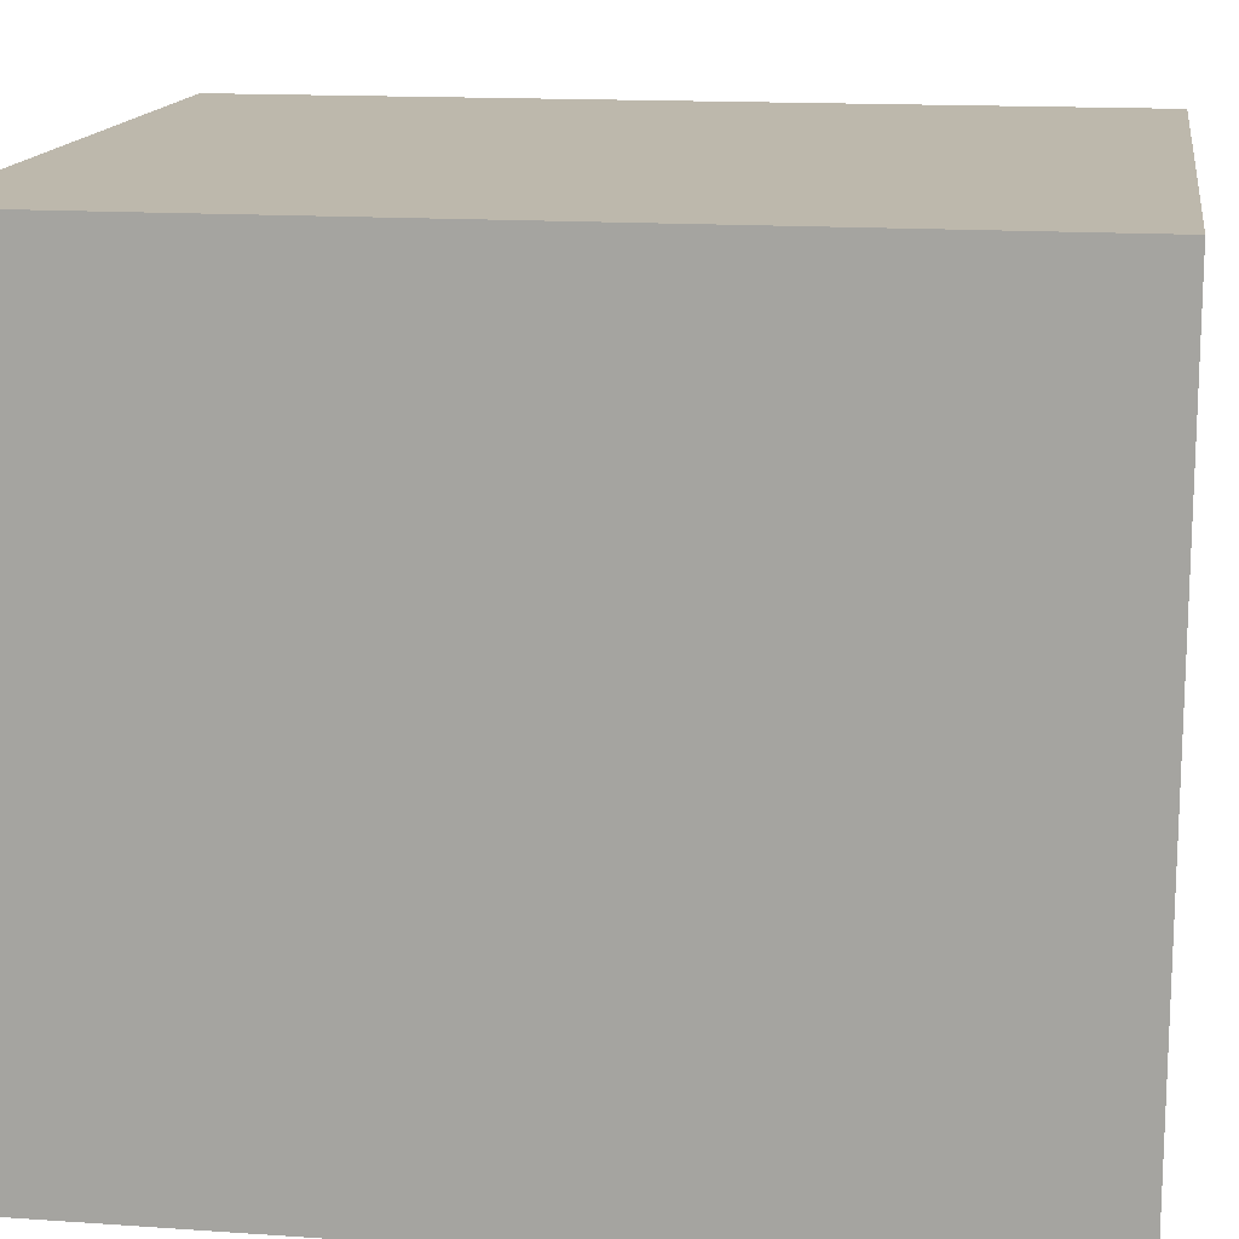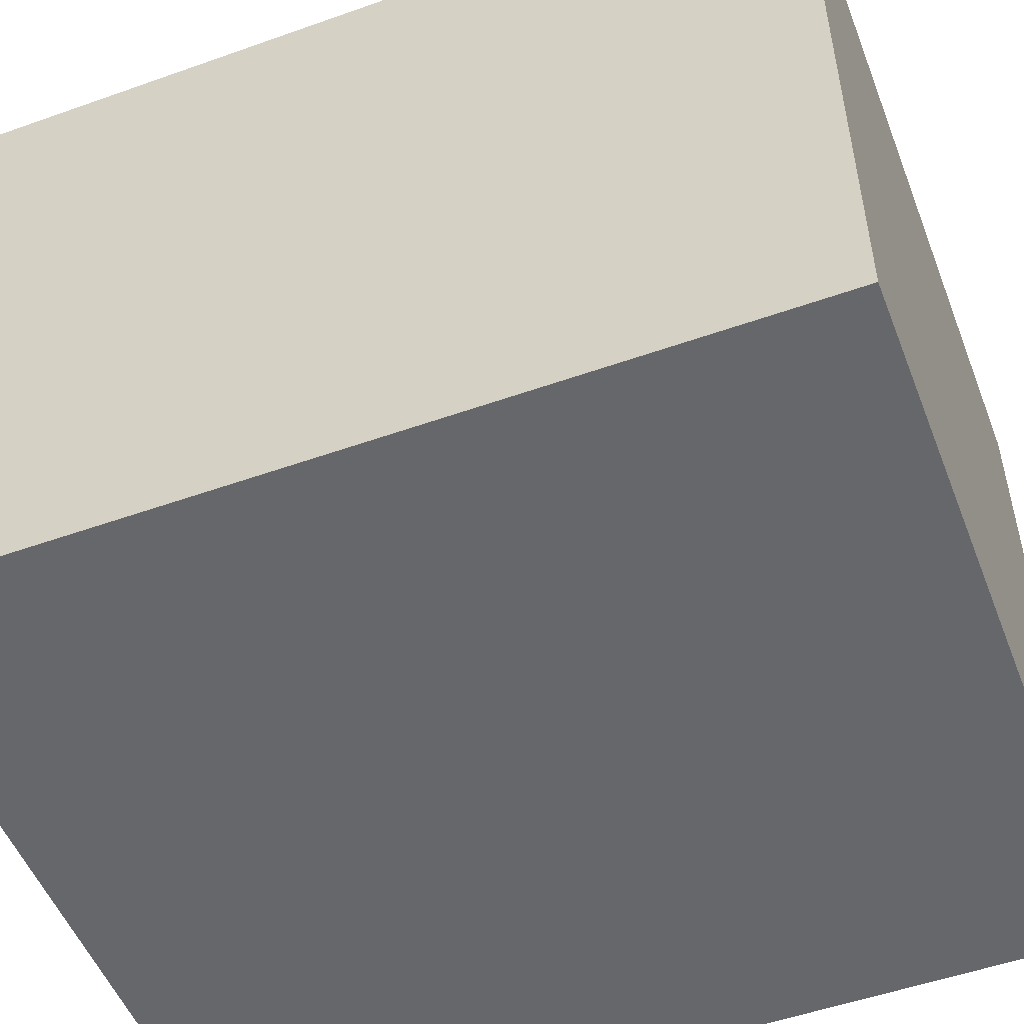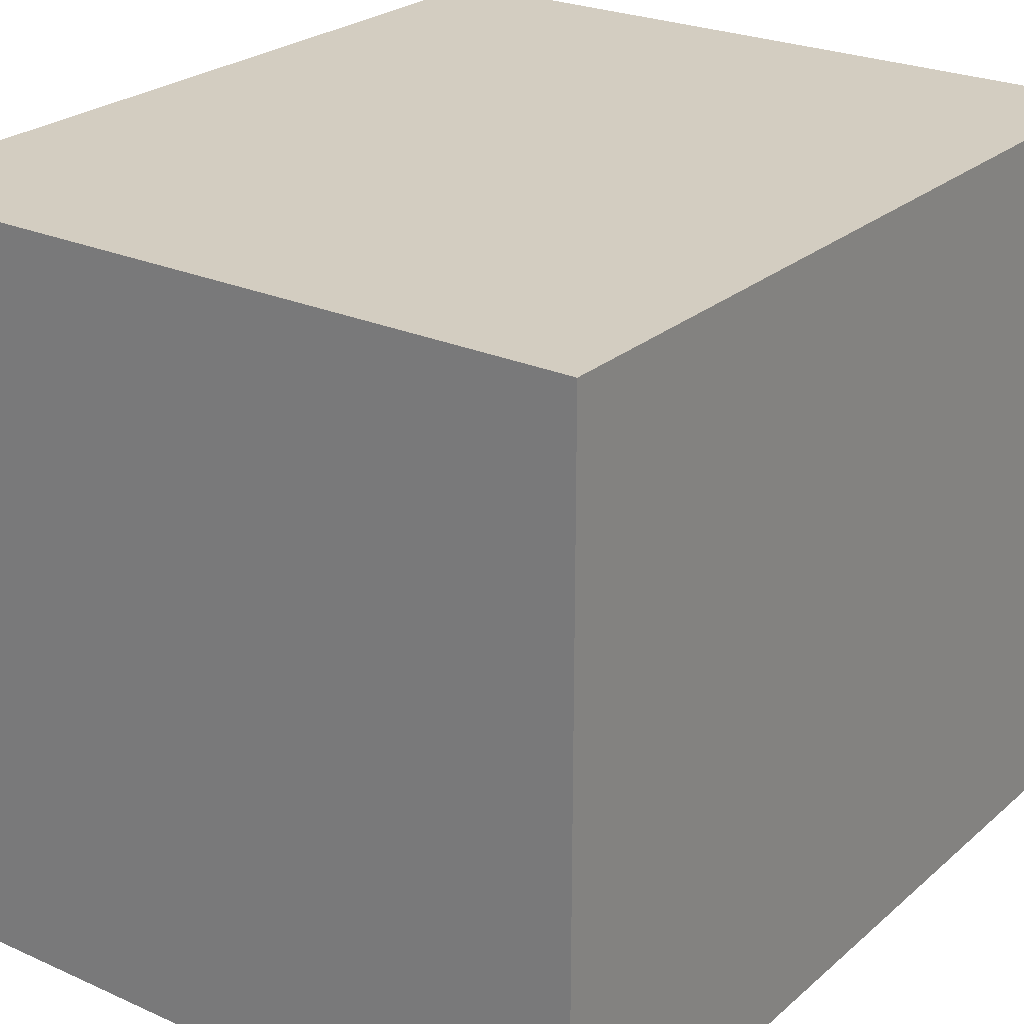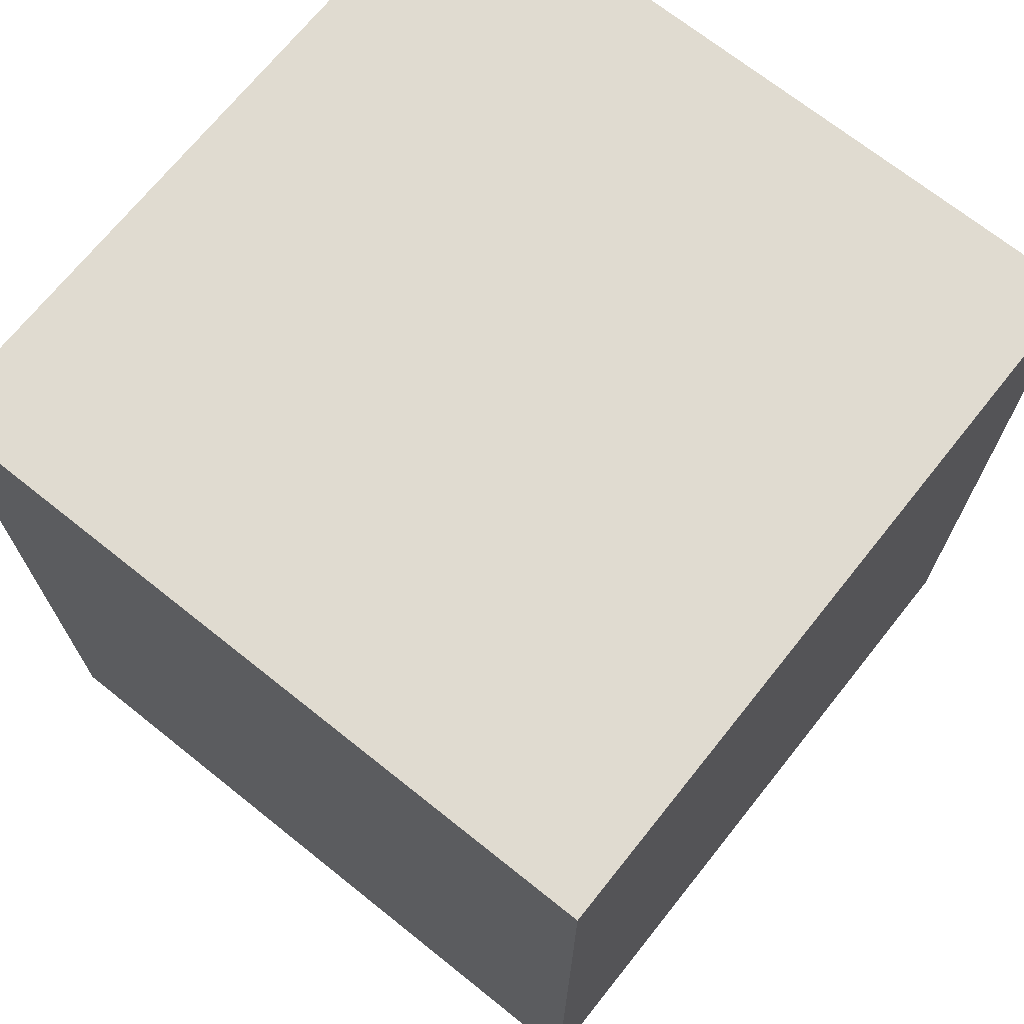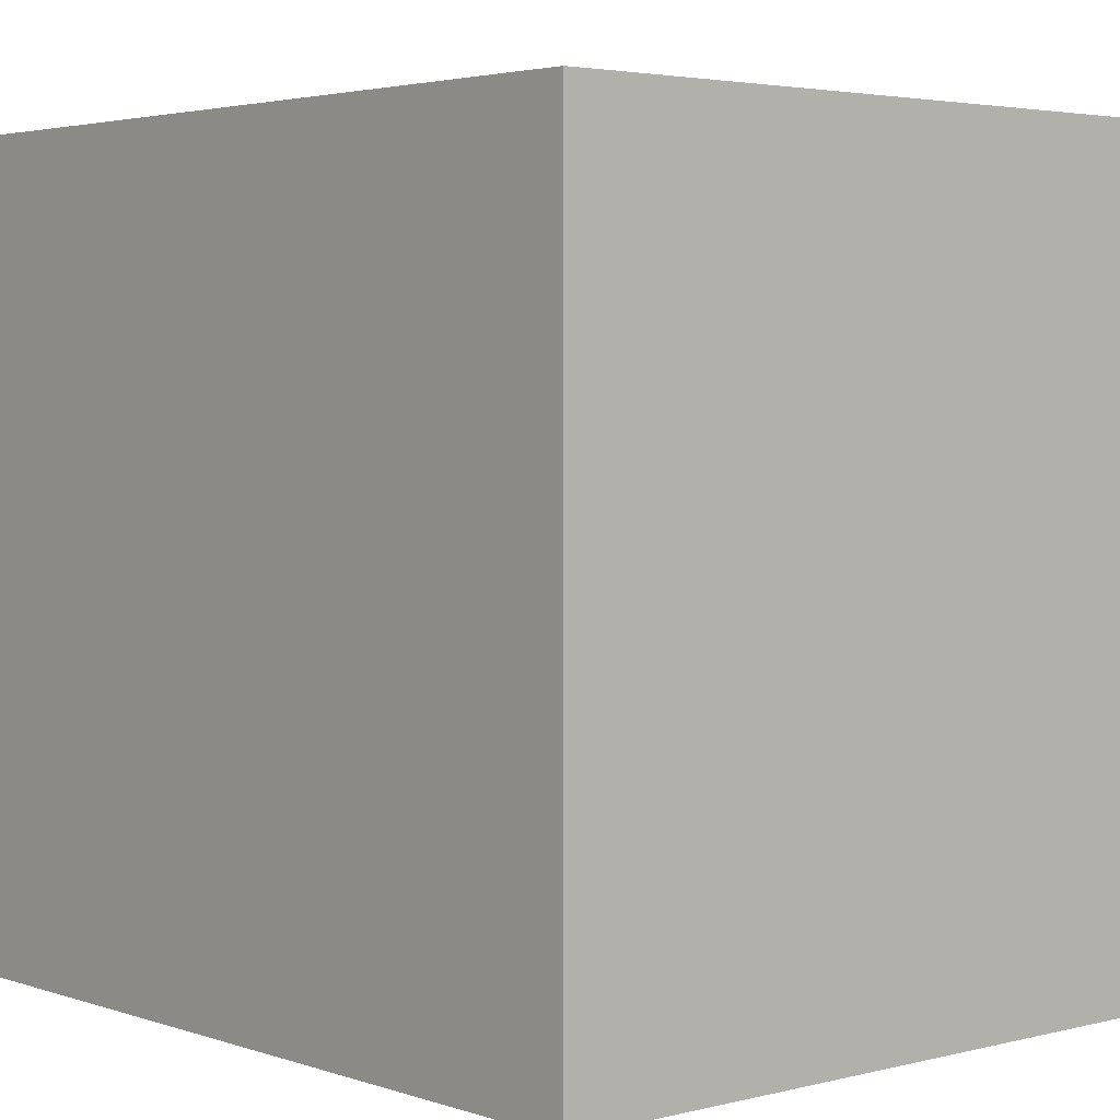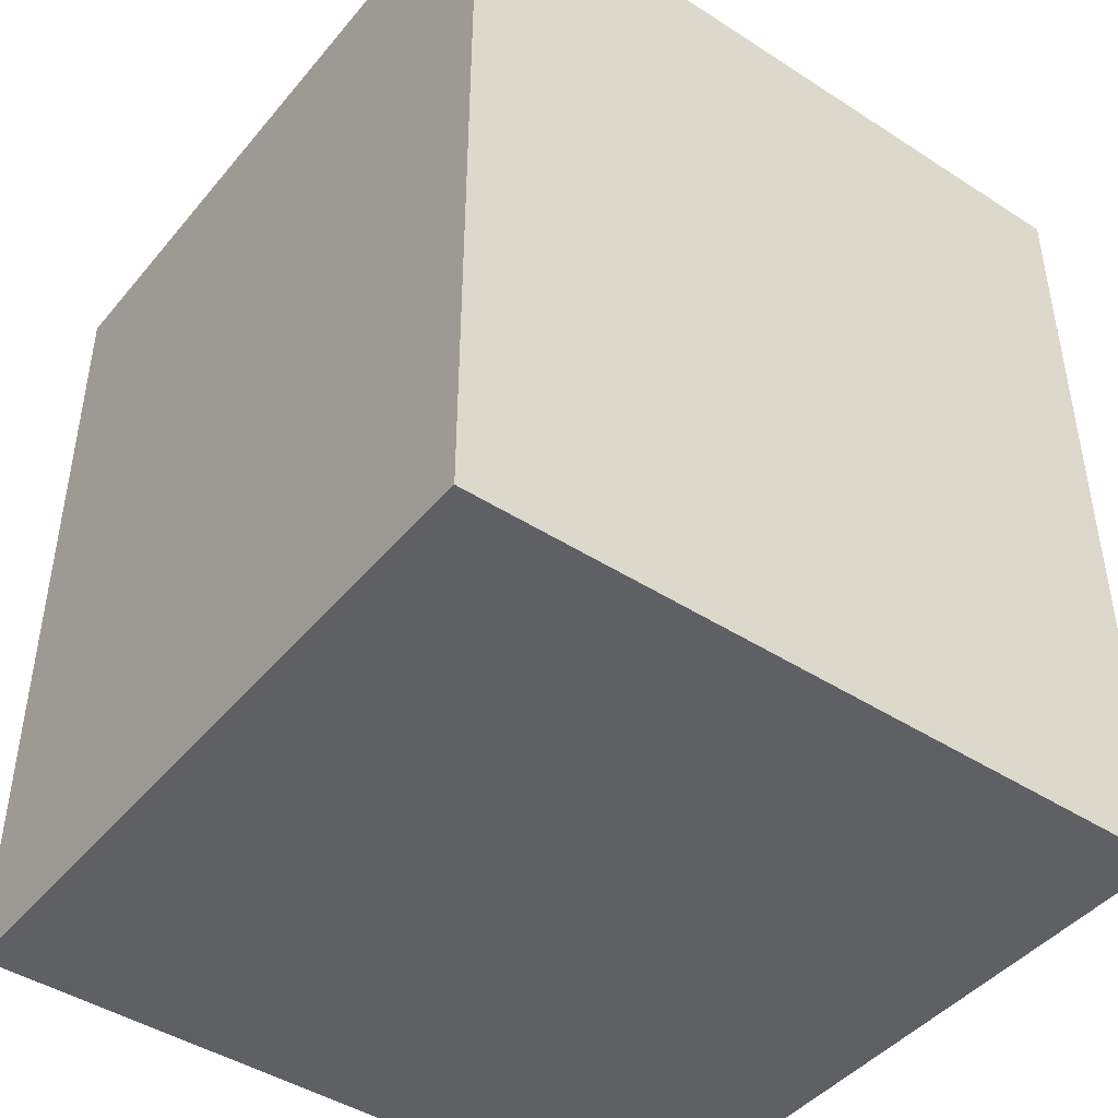
<metadata>
{"format":"obj","ext":"obj","renderer":"f3d","projection":"perspective","resolution":1024,"background":"white","views":[{"elev":14.9,"azim":98.5,"up":"+Z"},{"elev":-52.0,"azim":-69.0,"up":"+Z"},{"elev":24.8,"azim":36.1,"up":"+Z"},{"elev":70.2,"azim":-51.4,"up":"+Y"},{"elev":3.3,"azim":139.0,"up":"+Z"},{"elev":-44.5,"azim":-36.9,"up":"+Y"}]}
</metadata>
<code>
g default1
v -0.4645 2.902 -0.03049
v 0.2101 2.902 -0.03049
v -0.4645 3.684 -0.03049
v 0.2101 3.684 -0.03049
v -0.4645 3.684 -0.6967
v 0.2101 3.684 -0.6967
v -0.4645 2.902 -0.6967
v 0.2101 2.902 -0.6967
g initialShadingGroup1 pCube9 polySurface1
f 1 2 4 3
f 3 4 6 5
f 5 6 8 7
f 7 8 2 1
f 2 8 6 4
f 7 1 3 5

</code>
